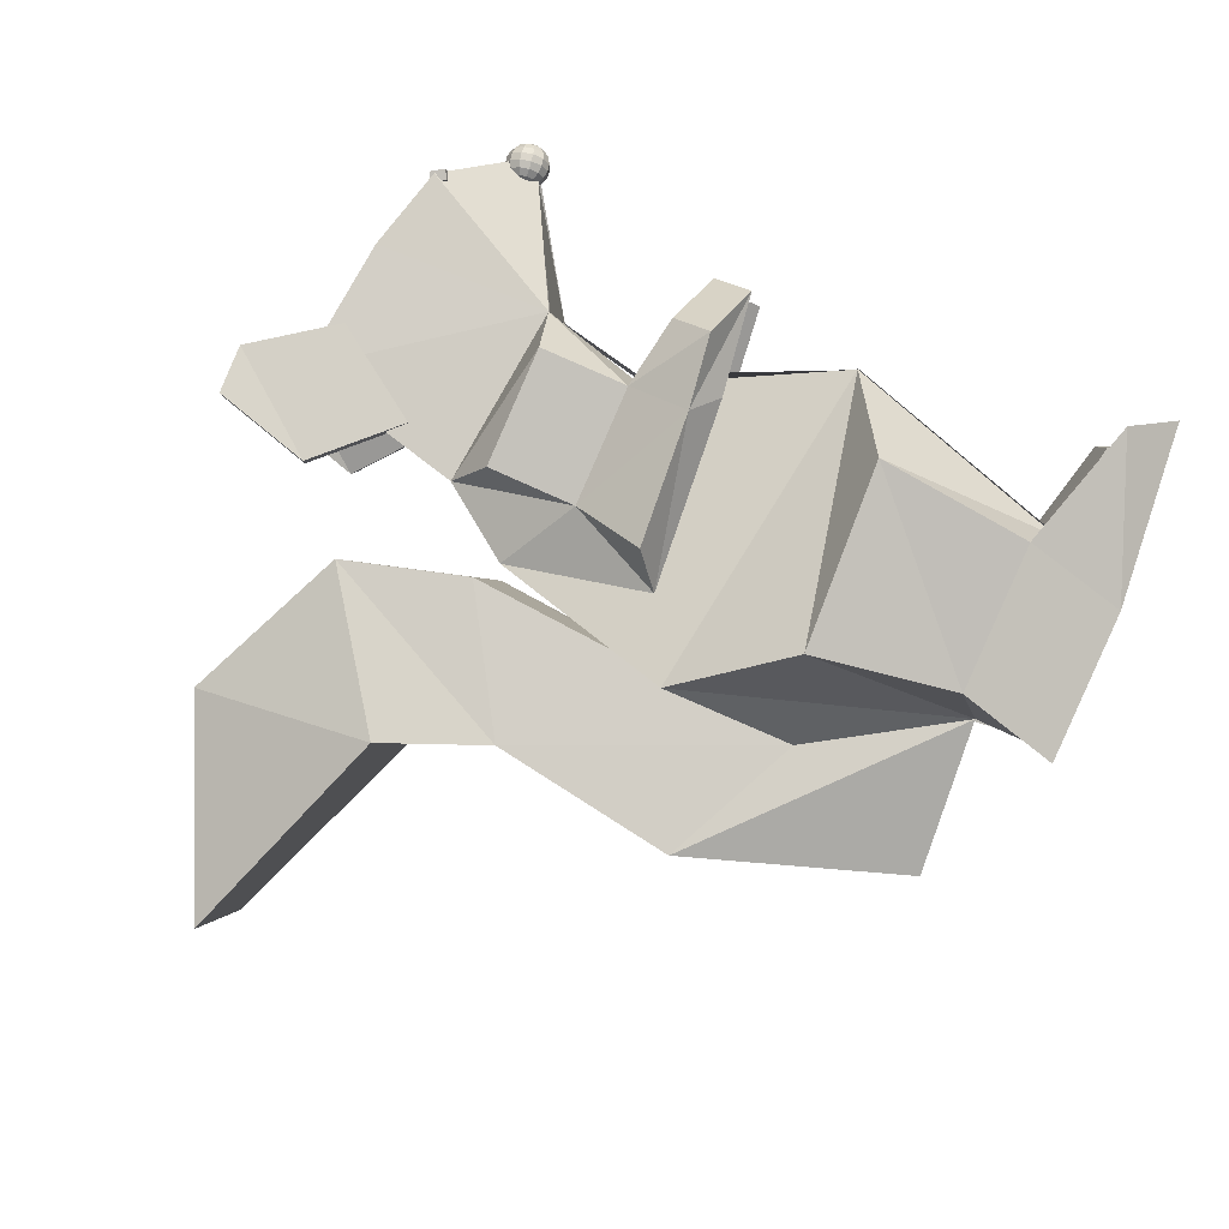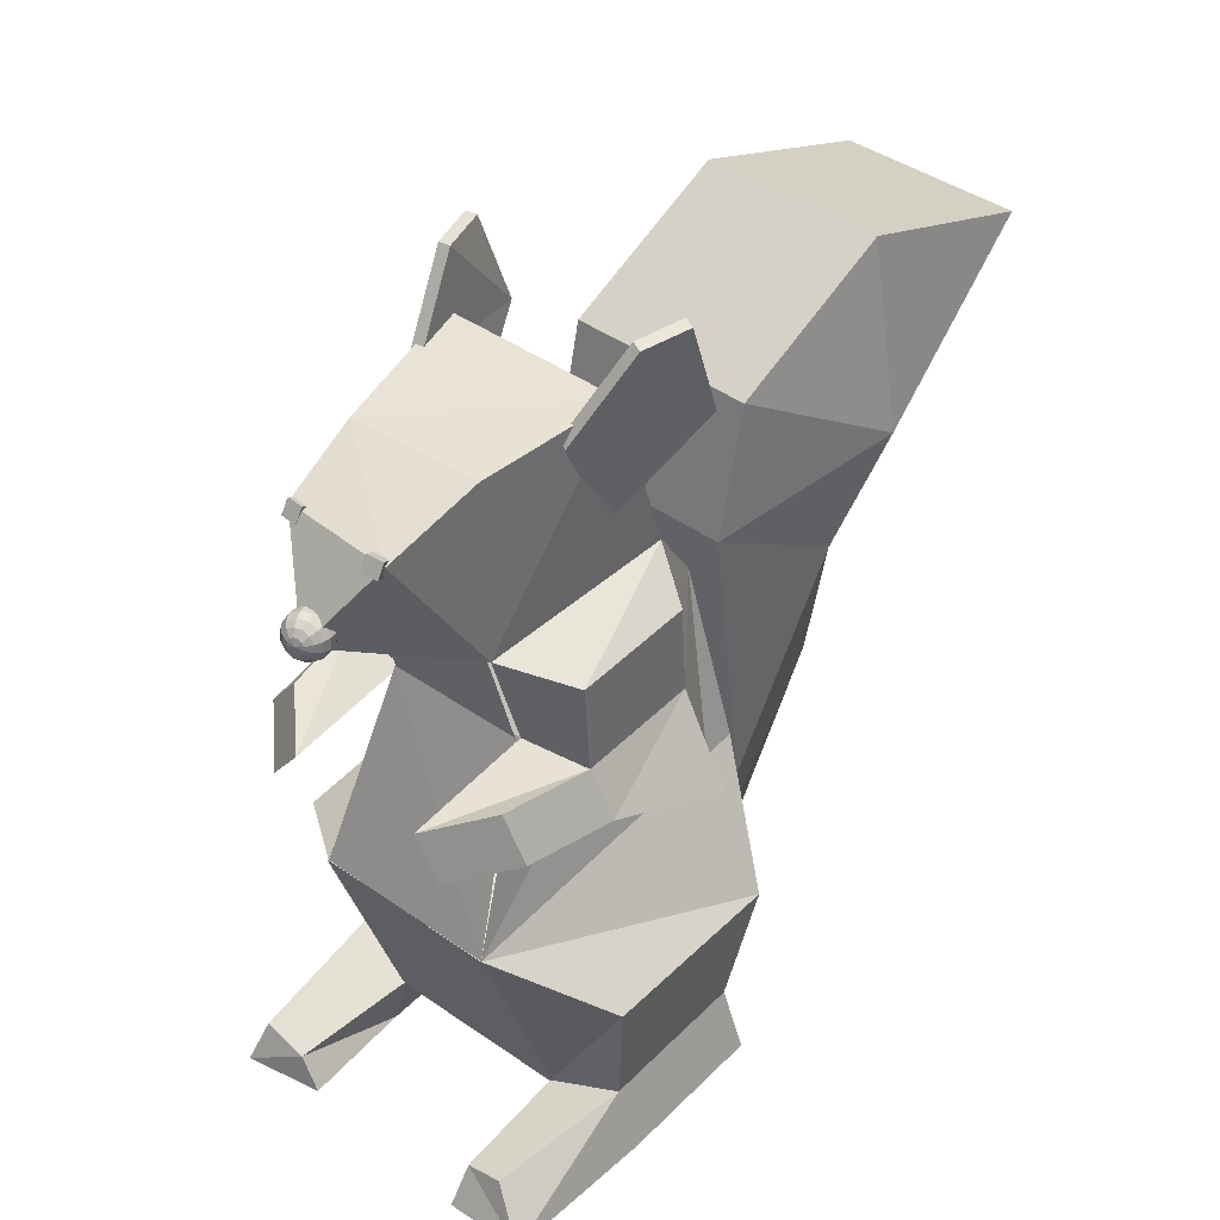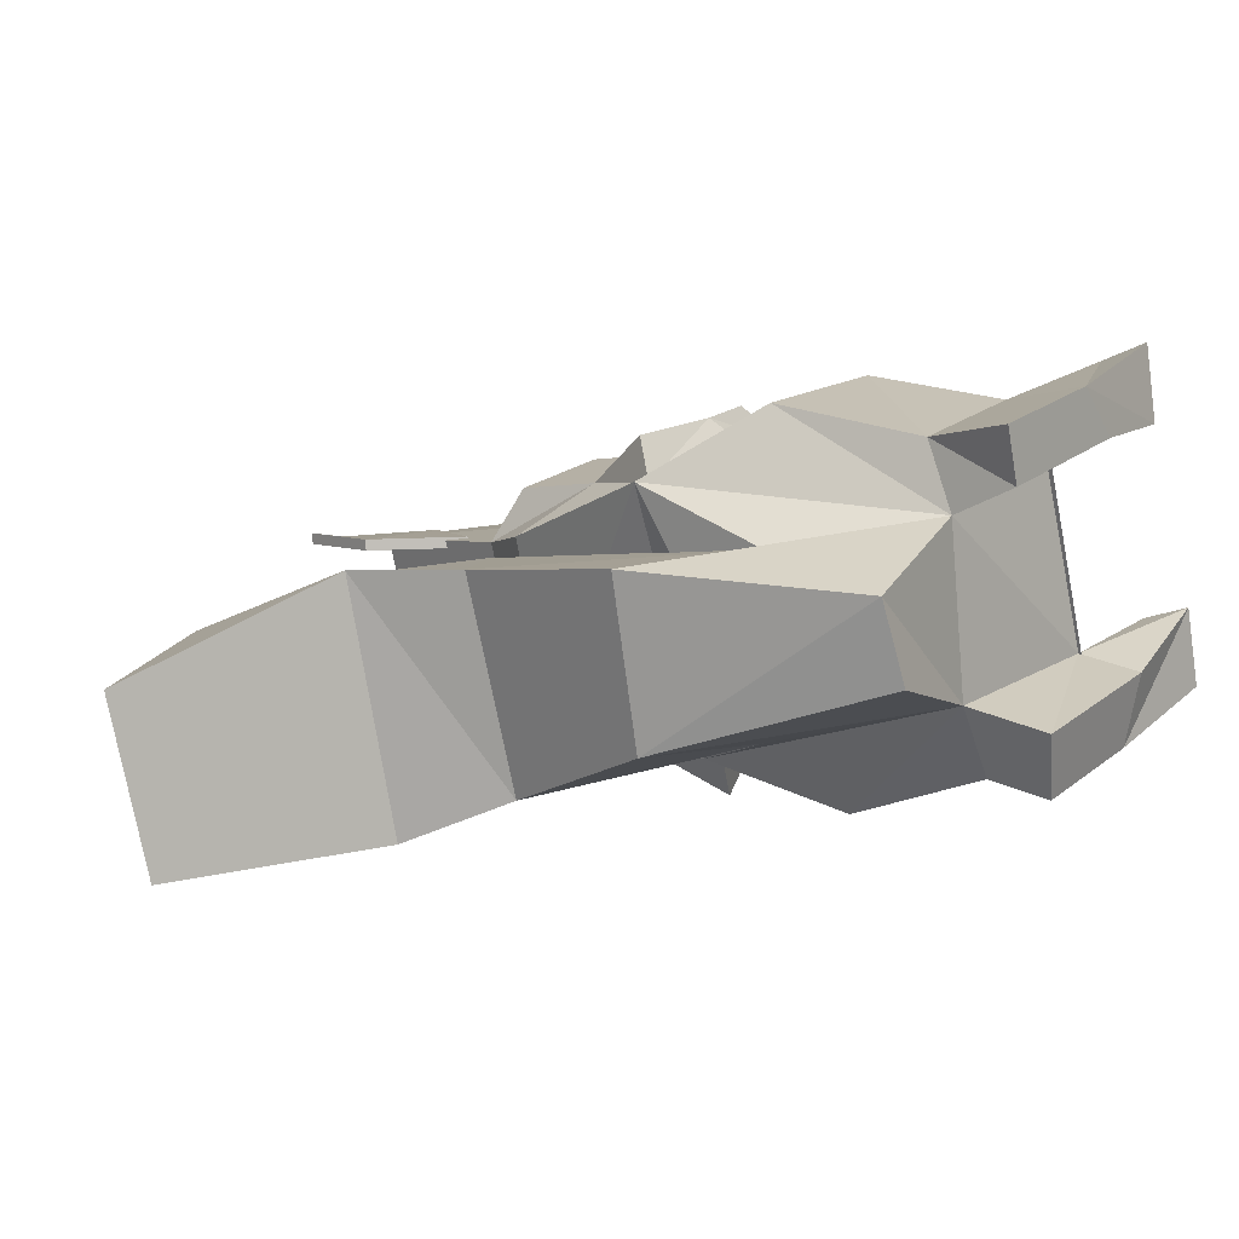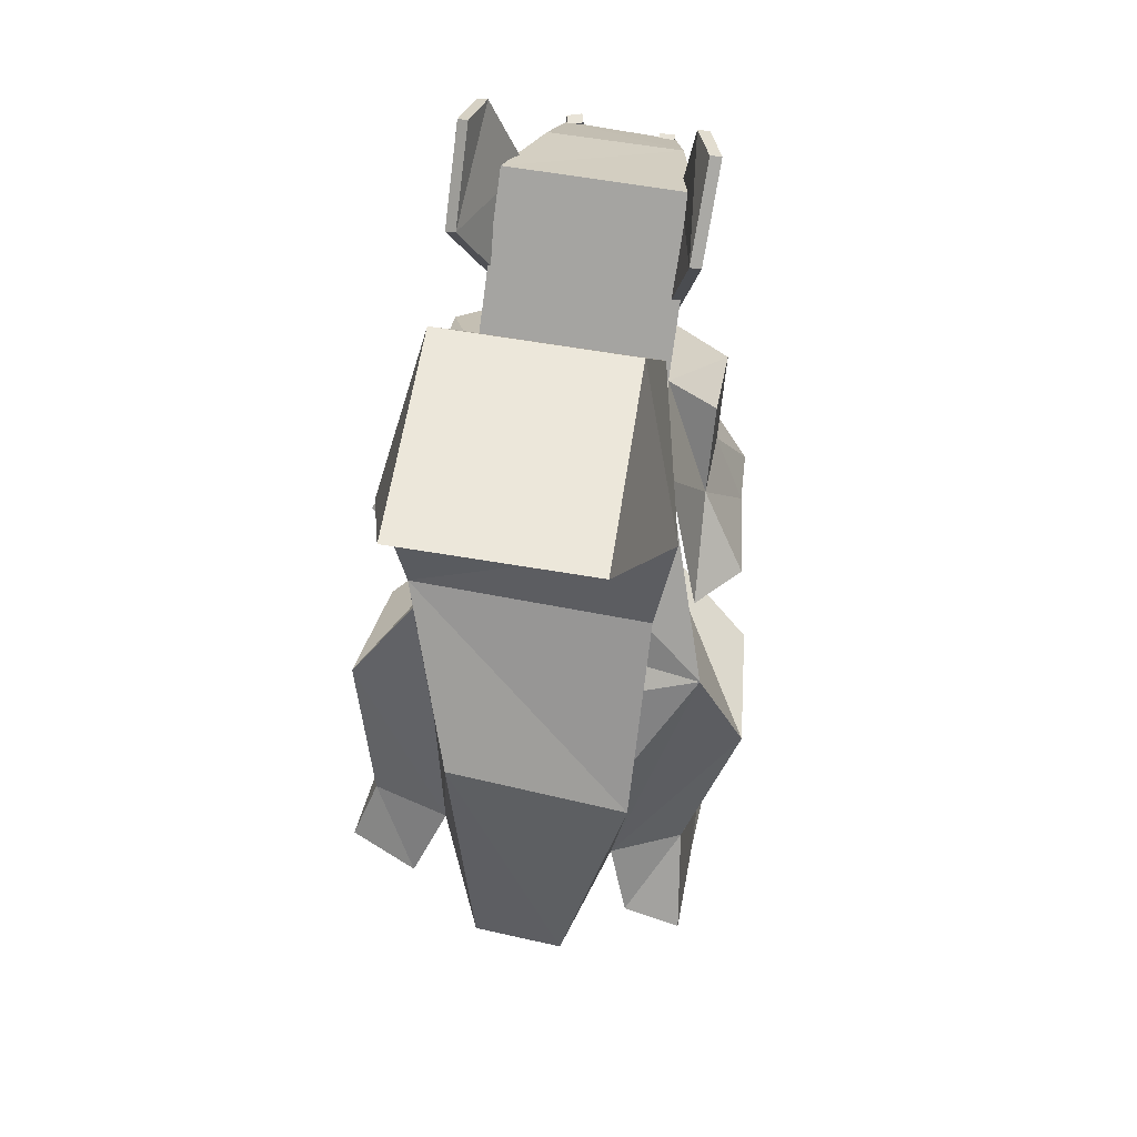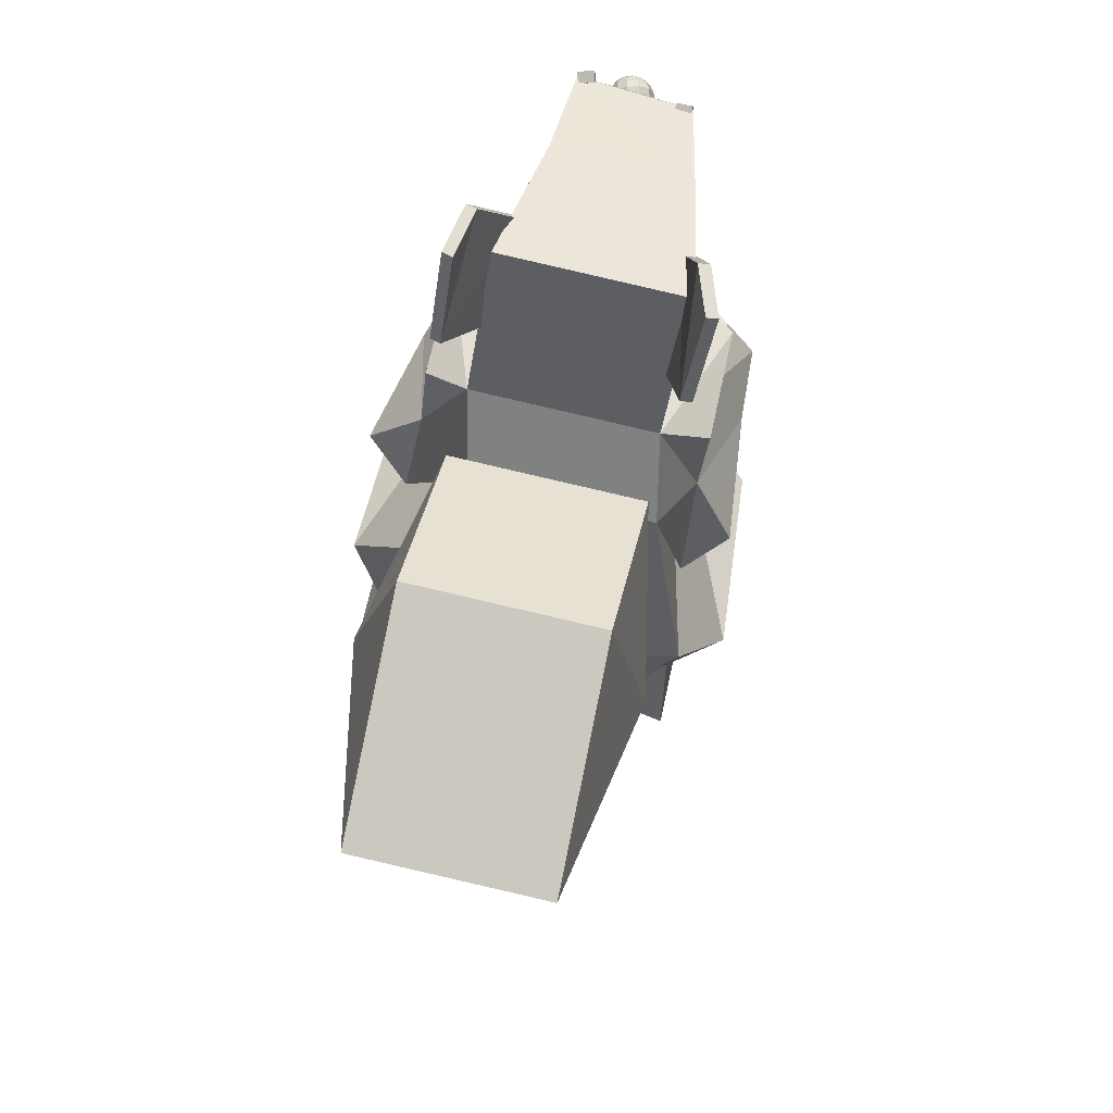
<metadata>
{"format":"obj","ext":"obj","renderer":"f3d","projection":"perspective","resolution":1024,"background":"white","views":[{"elev":66.2,"azim":-60.4,"up":"+Z"},{"elev":49.4,"azim":107.4,"up":"+Y"},{"elev":-9.3,"azim":-47.2,"up":"+Z"},{"elev":25.4,"azim":-105.8,"up":"+Y"},{"elev":59.3,"azim":-101.9,"up":"+Y"}]}
</metadata>
<code>
v -0.007133 -0.01342 0.02788
v -0.01206 -0.05926 0.02262
v 0.01197 -0.05357 -0.03366
v 0.0159 -0.005918 -0.02526
v -0.007984 -0.01359 0.02874
v -0.003204 -0.006339 0.01956
v 0.02499 0.0241 0.01297
v 0.01444 -0.001897 -0.0183
v 0.01532 -0.00693 -0.02722
v 0.05683 0.03192 0.02541
v 0.0114 -0.05114 -0.03328
v 0.02624 -0.1423 0.04168
v 0.05916 -0.1324 -0.03357
v -0.0121 -0.05859 0.02297
v 0.02646 -0.1412 0.0424
v 0.007201 -0.2481 0.02292
v 0.04062 -0.2388 -0.05523
v 0.05919 -0.1324 -0.03434
v -0.08218 0.09573 0.01873
v -0.05235 0.06156 0.02176
v -0.0536 0.0611 0.02673
v -0.08343 0.09527 0.0237
v -0.07476 0.01735 0.009396
v -0.07601 0.01689 0.01437
v -0.1112 0.04726 0.006752
v -0.1124 0.0468 0.01173
v -0.105 0.09171 0.01658
v -0.1063 0.09125 0.02155
v -0.04248 0.1045 -0.06373
v -0.02355 0.06879 -0.04288
v -0.02716 0.06919 -0.03923
v -0.04609 0.1049 -0.06008
v -0.03559 0.02072 -0.05327
v -0.0392 0.02111 -0.04962
v -0.06848 0.05734 -0.08462
v -0.07209 0.05773 -0.08097
v -0.06151 0.1021 -0.07692
v -0.06513 0.1025 -0.07327
v -0.007159 -0.01236 0.02911
v -0.08774 -0.01065 0.006355
v -0.07865 0.06761 0.0201
v 0.01585 -0.006506 -0.02673
v -0.04603 0.07617 -0.05506
v -0.05512 -0.002086 -0.06881
v 0.009436 -0.05493 -0.03463
v -0.008235 -0.04913 -0.01676
v -0.0187 -0.0297 0.01357
v -0.01745 0.06704 0.03446
v 0.02076 0.06041 0.04308
v 0.04359 0.06586 -0.00122
v 0.003922 0.07376 -0.02122
v -0.01517 0.01215 0.00959
v -0.005307 0.01356 -0.01243
v -0.03506 -0.01441 -0.08319
v 0.01432 -0.01135 -0.06141
v -0.1085 -0.04695 0.001228
v -0.07592 -0.03838 -0.07393
v -0.03462 -0.0242 0.05133
v -0.08399 -0.02725 0.02955
v -0.01503 -0.06135 0.02174
v -0.01515 -0.07669 -0.04806
v -0.03504 -0.08226 -0.008034
v -0.06029 -0.1132 -0.09728
v 0.05884 -0.1333 -0.03341
v -0.1276 -0.1345 0.009817
v 0.02621 -0.1419 0.04175
v 0.02799 -0.1529 -0.03411
v -0.03127 -0.05466 -0.08613
v 0.02997 -0.08272 -0.05174
v -0.03342 -0.101 -0.09551
v 0.01811 -0.05161 -0.06435
v -0.03083 -0.06445 0.04839
v -0.09512 -0.1132 0.01754
v -0.01711 -0.1011 0.04936
v -0.08021 -0.0675 0.02661
v 0.04796 -0.05057 -0.04056
v 0.0605 -0.05824 -0.0107
v 0.0242 -0.07083 -0.07547
v -0.01332 -0.08751 -0.1078
v 0.05405 -0.06979 -0.05168
v 0.06659 -0.07747 -0.02182
v -0.08989 -0.1033 0.04091
v -0.034 -0.09438 0.05977
v 0.03214 -0.07025 0.04717
v 0.0004371 -0.06775 0.05983
v 0.028 -0.08996 0.0593
v -0.003695 -0.08746 0.07196
v 0.05923 0.03258 0.02569
v -0.02309 -0.1625 -0.1216
v 0.04902 -0.1613 -0.08686
v -0.1107 -0.1891 -0.02306
v -0.08013 -0.1638 -0.09629
v -0.01943 -0.1727 0.0685
v -0.09785 -0.1828 0.04043
v 0.007611 -0.2459 0.02183
v 0.04024 -0.2373 -0.05333
v -0.06764 -0.2506 -0.01136
v -0.04099 -0.2351 -0.08348
v -0.01655 -0.2286 -0.1108
v 0.04638 -0.2643 -0.06348
v -0.02888 -0.2689 -0.09667
v 0.04441 -0.2249 -0.08396
v -0.01269 -0.2398 0.04758
v -0.06864 -0.2824 -0.004647
v 0.006618 -0.2777 0.02855
v -0.07364 -0.2436 0.02069
v 0.08517 -0.242 -0.03329
v -0.01041 -0.2556 -0.121
v 0.05055 -0.2518 -0.09411
v -0.02063 -0.2842 0.04433
v -0.08159 -0.288 0.01745
v 0.05015 -0.2554 0.05339
v 0.11 -0.2525 -0.06192
v 0.09589 -0.2582 -0.02897
v 0.09178 -0.2357 -0.04867
v 0.0568 -0.2683 0.04468
v 0.0403 -0.2531 0.07211
v 0.04906 -0.2705 0.07892
v -0.1161 -0.03756 -0.008119
v -0.08344 -0.029 -0.08328
v -0.1745 -0.1654 -0.03674
v -0.1256 -0.2592 -0.05219
v -0.1443 -0.1516 -0.107
v -0.1713 -0.0805 -0.0259
v -0.1289 -0.06887 -0.1172
v -0.1367 0.01827 -0.0107
v -0.104 0.02683 -0.08586
v -0.1519 -0.02105 -0.1342
v -0.1965 -0.03515 -0.02399
v -0.2072 0.04866 -0.04164
v -0.1746 0.05722 -0.1168
v -0.2574 0.009543 -0.1552
v -0.29 0.0009822 -0.08005
v -0.1066 -0.2554 -0.08572
v -0.0006466 -0.01584 -0.02632
v 0.0185 -0.2145 -0.04613
v -0.0028 -0.2197 -0.002706
v 0.006682 -0.158 0.009311
v 0.02294 -0.1324 -0.04533
v -0.003574 -0.1398 0.008039
v 0.01101 0.03043 0.008208
v -0.003987 -0.04176 -0.02921
v -0.0147 -0.01714 0.002668
v -0.02164 -0.05312 0.009273
v 0.06299 0.03681 0.02608
v 0.06252 0.03763 0.02274
v 0.06306 0.03595 0.02271
v 0.06195 0.03905 0.02364
v 0.06151 0.03981 0.02517
v 0.06131 0.03972 0.02693
v 0.0614 0.0388 0.02844
v 0.06177 0.0373 0.02929
v 0.06231 0.03561 0.02927
v 0.06288 0.0342 0.02837
v 0.06333 0.03343 0.02684
v 0.06353 0.03352 0.02508
v 0.06343 0.03444 0.02357
v 0.06097 0.038 0.01965
v 0.06199 0.03483 0.01961
v 0.0599 0.04066 0.02134
v 0.05907 0.04209 0.02422
v 0.05869 0.04193 0.02753
v 0.05887 0.0402 0.03036
v 0.05956 0.03737 0.03197
v 0.06058 0.0342 0.03193
v 0.06165 0.03154 0.03024
v 0.06248 0.0301 0.02735
v 0.06286 0.03027 0.02405
v 0.06268 0.032 0.02122
v 0.05853 0.03785 0.01719
v 0.0599 0.03359 0.01713
v 0.05708 0.04144 0.01947
v 0.05596 0.04337 0.02335
v 0.05545 0.04315 0.0278
v 0.05569 0.04081 0.03162
v 0.05662 0.03701 0.03379
v 0.058 0.03274 0.03373
v 0.05944 0.02916 0.03145
v 0.06056 0.02722 0.02757
v 0.06107 0.02745 0.02312
v 0.06083 0.02978 0.0193
v 0.05548 0.03722 0.01565
v 0.05704 0.03237 0.01558
v 0.05384 0.04129 0.01824
v 0.05256 0.0435 0.02266
v 0.05198 0.04324 0.02772
v 0.05226 0.04059 0.03206
v 0.05332 0.03625 0.03453
v 0.05487 0.0314 0.03446
v 0.05651 0.02733 0.03187
v 0.05779 0.02513 0.02745
v 0.05837 0.02538 0.0224
v 0.0581 0.02804 0.01805
v 0.05219 0.03617 0.01522
v 0.05375 0.03132 0.01515
v 0.05055 0.04025 0.01781
v 0.04927 0.04245 0.02223
v 0.04869 0.04219 0.02729
v 0.04897 0.03954 0.03163
v 0.05003 0.03521 0.0341
v 0.05159 0.03035 0.03403
v 0.05323 0.02628 0.03144
v 0.05451 0.02408 0.02703
v 0.05509 0.02434 0.02197
v 0.05481 0.02699 0.01762
v 0.04907 0.03484 0.01595
v 0.05044 0.03057 0.01589
v 0.04763 0.03842 0.01823
v 0.0465 0.04036 0.02211
v 0.046 0.04013 0.02656
v 0.04624 0.0378 0.03038
v 0.04717 0.03399 0.03255
v 0.04854 0.02972 0.03249
v 0.04998 0.02614 0.03022
v 0.05111 0.0242 0.02633
v 0.05162 0.02443 0.02188
v 0.05138 0.02676 0.01806
v 0.04649 0.03337 0.01776
v 0.04751 0.03021 0.01771
v 0.04542 0.03603 0.01945
v 0.04458 0.03747 0.02233
v 0.04421 0.0373 0.02563
v 0.04439 0.03557 0.02847
v 0.04508 0.03274 0.03008
v 0.0461 0.02958 0.03003
v 0.04717 0.02692 0.02834
v 0.048 0.02548 0.02546
v 0.04838 0.02565 0.02216
v 0.0482 0.02738 0.01932
v 0.04476 0.03196 0.02041
v 0.0453 0.03028 0.02039
v 0.04419 0.03338 0.02131
v 0.04374 0.03414 0.02285
v 0.04354 0.03405 0.0246
v 0.04364 0.03313 0.02611
v 0.04401 0.03163 0.02697
v 0.04455 0.02994 0.02694
v 0.04512 0.02853 0.02605
v 0.04556 0.02776 0.02451
v 0.04576 0.02785 0.02276
v 0.04567 0.02877 0.02125
v 0.04408 0.03077 0.0236
v 0.02358 0.06307 0.03645
v 0.02062 0.06279 0.04286
v 0.01696 0.05991 0.04104
v 0.01992 0.06019 0.03463
v 0.02441 0.05701 0.04437
v 0.02075 0.05413 0.04255
v 0.02738 0.05729 0.03795
v 0.02372 0.05442 0.03613
v 0.04368 0.0687 -0.001194
v 0.04241 0.06933 0.005733
v 0.03838 0.06641 0.00526
v 0.03965 0.06578 -0.001667
v 0.0464 0.06363 0.006987
v 0.04237 0.06071 0.006513
v 0.04767 0.063 6.008e-05
v 0.04364 0.06008 -0.0004133
o group564686935
g mesh564686935
f 147 146 145
f 146 148 145
f 148 149 145
f 149 150 145
f 150 151 145
f 151 152 145
f 152 153 145
f 153 154 145
f 154 155 145
f 155 156 145
f 156 157 145
f 157 147 145
f 159 158 146 147
f 158 160 148 146
f 160 161 149 148
f 161 162 150 149
f 162 163 151 150
f 163 164 152 151
f 164 165 153 152
f 165 166 154 153
f 166 167 155 154
f 167 168 156 155
f 168 169 157 156
f 169 159 147 157
f 171 170 158 159
f 170 172 160 158
f 172 173 161 160
f 173 174 162 161
f 174 175 163 162
f 175 176 164 163
f 176 177 165 164
f 177 178 166 165
f 178 179 167 166
f 179 180 168 167
f 180 181 169 168
f 181 171 159 169
f 183 182 170 171
f 182 184 172 170
f 184 185 173 172
f 185 186 174 173
f 186 187 175 174
f 187 188 176 175
f 188 189 177 176
f 189 190 178 177
f 190 191 179 178
f 191 192 180 179
f 192 193 181 180
f 193 183 171 181
f 195 194 182 183
f 194 196 184 182
f 196 197 185 184
f 197 198 186 185
f 198 199 187 186
f 199 200 188 187
f 200 201 189 188
f 201 202 190 189
f 202 203 191 190
f 203 204 192 191
f 204 205 193 192
f 205 195 183 193
f 207 206 194 195
f 206 208 196 194
f 208 209 197 196
f 209 210 198 197
f 210 211 199 198
f 211 212 200 199
f 212 213 201 200
f 213 214 202 201
f 214 215 203 202
f 215 216 204 203
f 216 217 205 204
f 217 207 195 205
f 219 218 206 207
f 218 220 208 206
f 220 221 209 208
f 221 222 210 209
f 222 223 211 210
f 223 224 212 211
f 224 225 213 212
f 225 226 214 213
f 226 227 215 214
f 227 228 216 215
f 228 229 217 216
f 229 219 207 217
f 231 230 218 219
f 230 232 220 218
f 232 233 221 220
f 233 234 222 221
f 234 235 223 222
f 235 236 224 223
f 236 237 225 224
f 237 238 226 225
f 238 239 227 226
f 239 240 228 227
f 240 241 229 228
f 241 231 219 229
f 242 230 231
f 242 232 230
f 242 233 232
f 242 234 233
f 242 235 234
f 242 236 235
f 242 237 236
f 242 238 237
f 242 239 238
f 242 240 239
f 242 241 240
f 242 231 241
o group270929860
g mesh270929860
f 3 2 1
f 4 2 3
f 4 1 2
f 1 4 3
f 7 6 5
f 6 8 5
f 8 7 9
f 8 6 7
f 10 5 9
f 5 10 7
f 7 10 9
f 8 9 5
f 13 12 11
f 11 14 13
f 14 12 13
f 12 14 11
f 17 16 15
f 18 15 16
f 15 18 17
f 16 17 18
f 22 21 20 19
f 21 24 23 20
f 24 26 25 23
f 26 28 27 25
f 28 22 19 27
f 26 24 21
f 20 23 25
f 22 28 26
f 25 27 19
f 21 22 26
f 25 19 20
f 32 31 30 29
f 31 34 33 30
f 34 36 35 33
f 36 38 37 35
f 38 32 29 37
f 36 34 31
f 30 33 35
f 32 38 36
f 35 37 29
f 31 32 36
f 35 29 30
f 41 40 39
f 44 43 42
f 47 46 45 39
f 43 41 48
f 49 48 39
f 41 43 44 40
f 49 50 48
f 50 42 51
f 53 52 39 42
f 55 54 44
f 57 56 40 44
f 59 58 40
f 62 61 45 60
f 64 63 57
f 65 56 57
f 65 66 56
f 67 64 66
f 54 68 44
f 70 69 57
f 71 55 42
f 71 68 54 55
f 58 72 39
f 74 73 56
f 75 59 40
f 75 72 58 59
f 77 76 71
f 78 68 71
f 79 70 68
f 79 78 69
f 76 80 78 71
f 81 69 78
f 81 77 69
f 81 80 76 77
f 73 82 75
f 83 72 75
f 85 84 72
f 83 73 74
f 84 86 74
f 86 83 74
f 87 72 83
f 87 86 84 85
f 39 88 49
f 50 88 42
f 90 89 64
f 92 91 65
f 94 93 66
f 97 96 95
f 89 99 98
f 101 100 96
f 102 90 96
f 102 99 90
f 93 103 95
f 105 104 97 95
f 106 94 97
f 106 103 93
f 107 102 96
f 109 108 99 102
f 108 101 99
f 108 109 100 101
f 104 106 97
f 111 110 103 106
f 112 95 103
f 110 111 104 105
f 113 109 102
f 114 100 109
f 114 96 100
f 113 115 107
f 112 105 95
f 116 110 105
f 117 103 110
f 118 116 112
f 91 97 65
f 92 63 98
f 120 119 91
f 121 97 91
f 122 98 97
f 123 92 98
f 122 121 123
f 119 124 91
f 124 125 121
f 125 120 92
f 127 126 119 120
f 126 124 119
f 129 128 125
f 128 127 120
f 131 130 126 127
f 130 129 126
f 133 132 128 129
f 131 127 128
f 132 133 130 131
f 121 122 97
f 122 134 98
f 98 134 123
f 123 134 122
f 90 64 96
f 95 66 93
f 57 45 64
f 69 45 57
f 42 45 71
f 71 45 77
f 66 60 56
f 72 60 39
f 56 60 74
f 84 60 72
f 74 60 84
f 68 57 44
f 70 57 68
f 40 56 75
f 75 56 73
f 94 65 97
f 98 63 89
f 130 133 129
f 128 132 131
f 92 123 125
f 124 121 91
f 89 63 64
f 66 65 94
f 99 89 90
f 93 94 106
f 57 63 65
f 65 63 92
f 77 45 69
f 87 85 72
f 102 115 113
f 114 107 96
f 112 116 105
f 110 118 117
f 103 117 112
f 112 117 118
f 107 115 102
f 109 113 114
f 125 123 121
f 120 125 128
f 126 129 124
f 43 51 42
f 48 51 43
f 50 51 48
f 39 48 41
f 50 49 88
f 135 42 39
f 44 42 55
f 58 39 40
f 91 92 120
f 97 98 96
f 96 98 101
f 101 98 99
f 125 124 129
f 116 118 110
f 107 114 113
f 86 87 83
f 78 80 81
f 69 70 79
f 78 79 68
f 75 82 83
f 83 82 73
f 104 111 106
f 67 136 96 64
f 137 95 96
f 137 66 95
f 137 136 67 138
f 66 138 67
f 137 138 66
f 96 136 137
f 61 139 64 45
f 140 66 64
f 140 62 60 66
f 140 139 61 62
f 64 139 140
f 52 141 88 39
f 141 53 42 88
f 141 52 53
f 142 45 42
f 142 143 39 45
f 142 135 143
f 39 143 135
f 42 135 142
f 144 60 45
f 144 39 60
f 144 46 47
f 144 47 39
f 45 46 144
o group1559997868
g mesh1559997868
f 246 245 244 243
f 245 248 247 244
f 248 250 249 247
f 250 246 243 249
f 243 244 247 249
f 250 248 245 246
o group242790488
g mesh242790488
f 254 253 252 251
f 253 256 255 252
f 256 258 257 255
f 258 254 251 257
f 251 252 255 257
f 258 256 253 254

</code>
